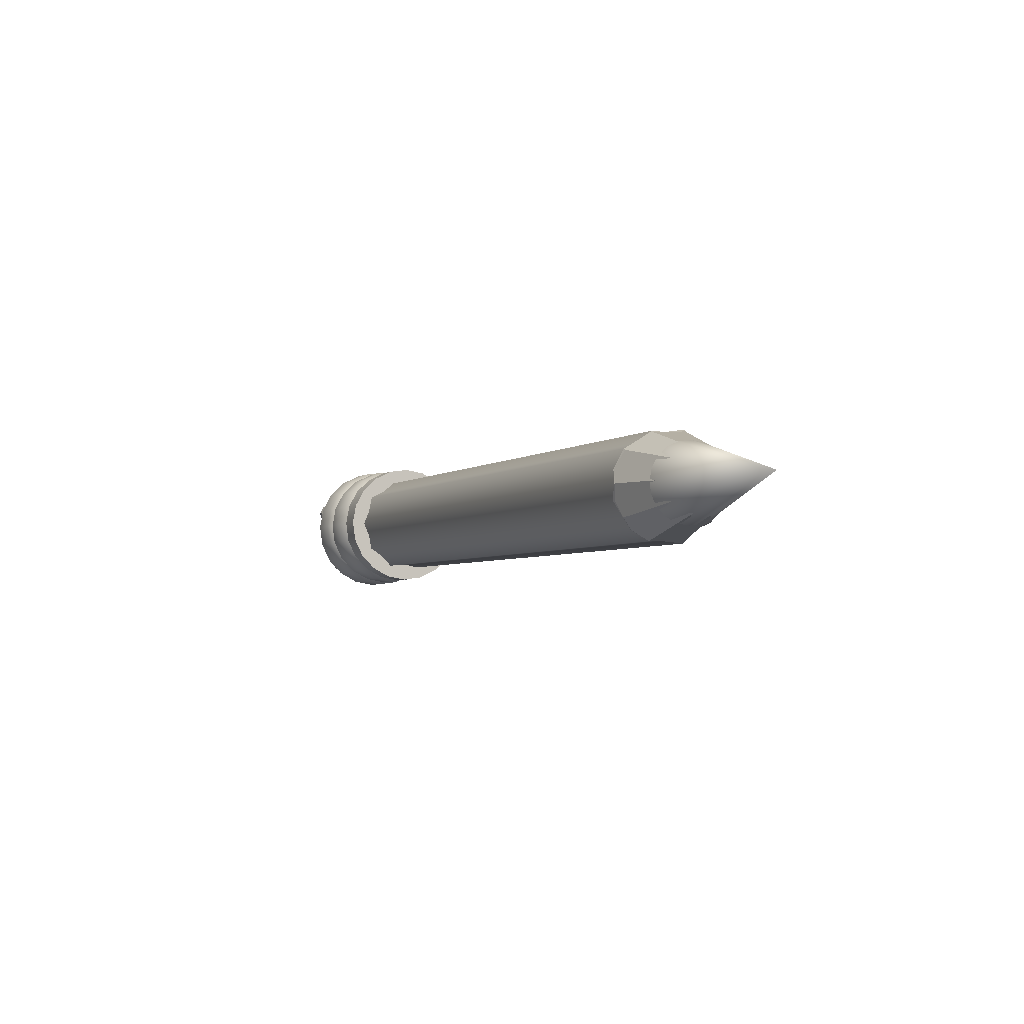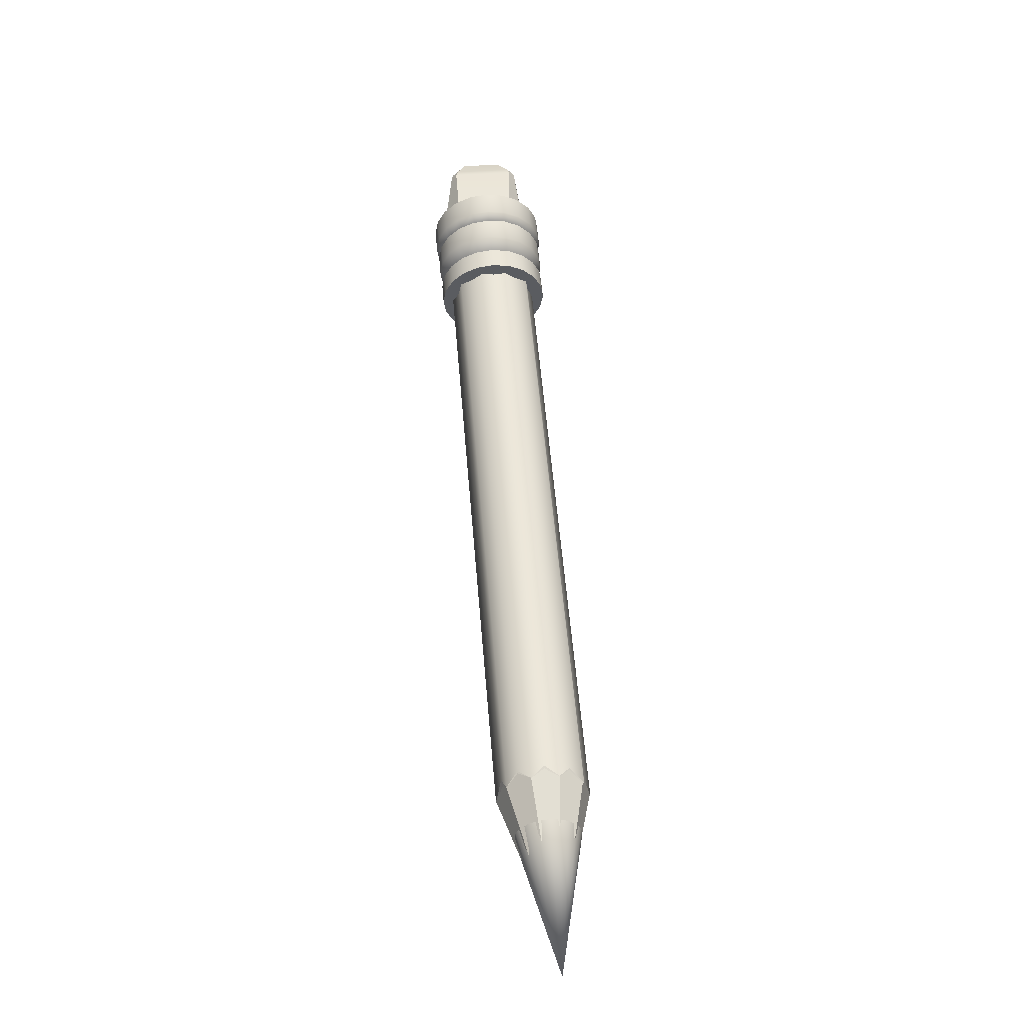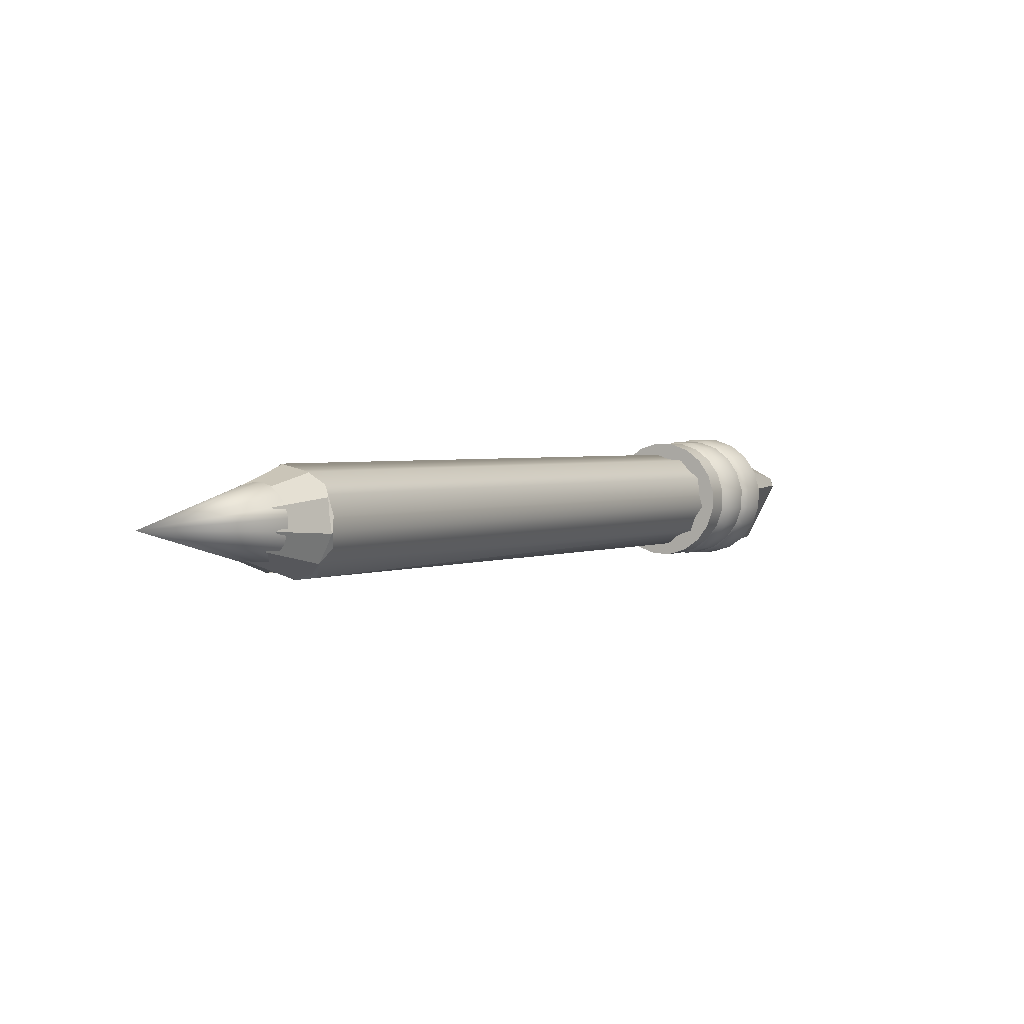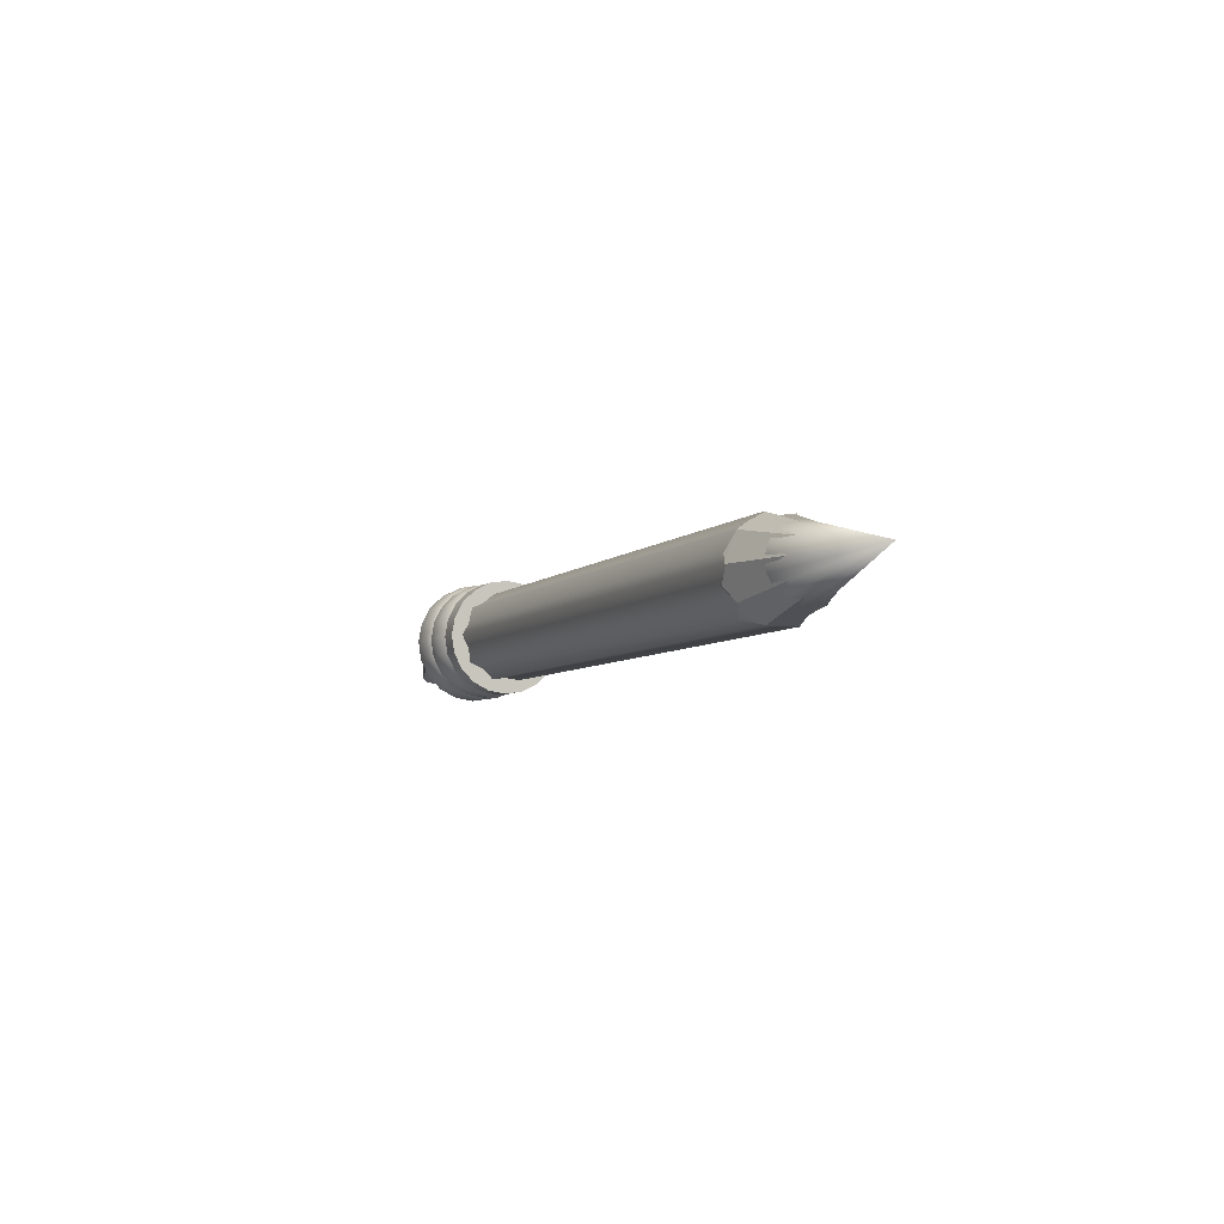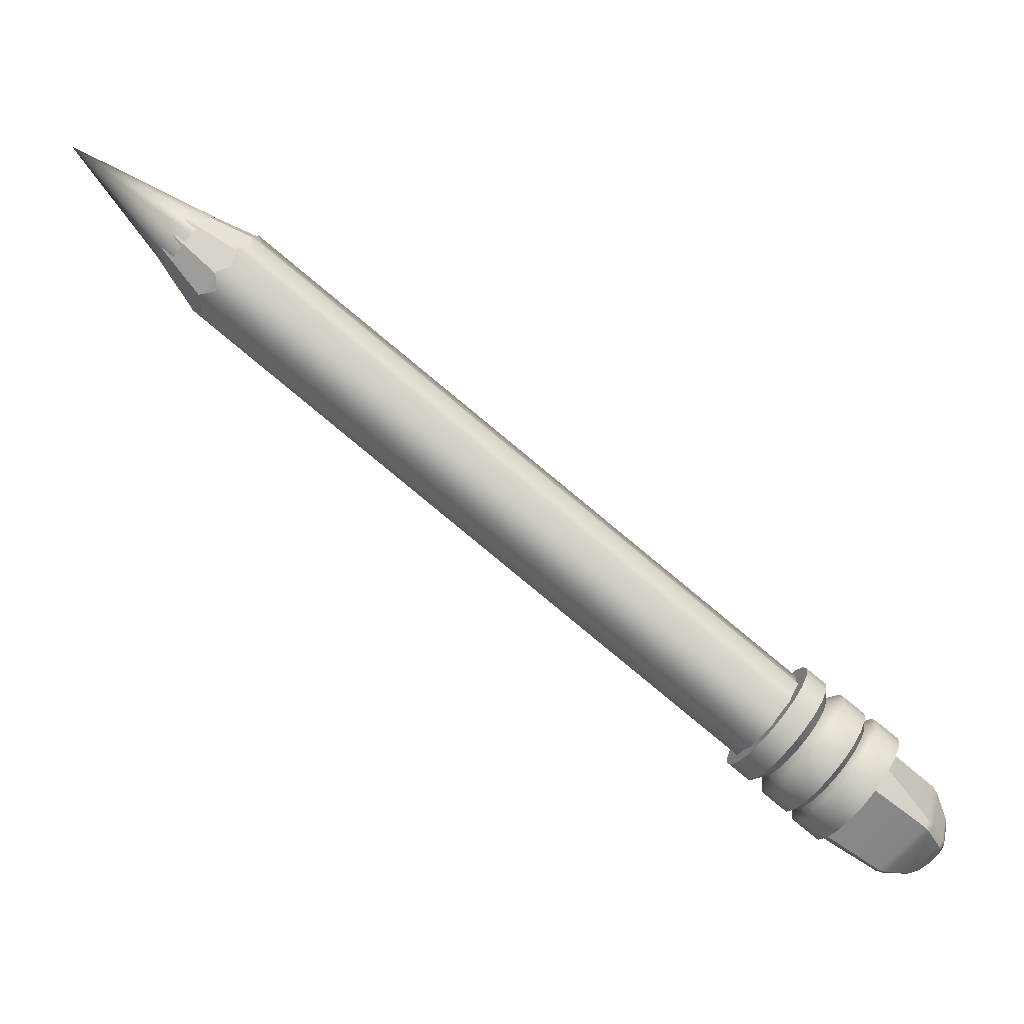
<metadata>
{"format":"obj","ext":"obj","renderer":"f3d","projection":"perspective","resolution":1024,"background":"white","views":[{"elev":37.3,"azim":-117.5,"up":"+Z"},{"elev":54.8,"azim":-57.4,"up":"+Y"},{"elev":47.3,"azim":-49.9,"up":"+Z"},{"elev":-5.1,"azim":-74.1,"up":"+Y"},{"elev":21.4,"azim":13.2,"up":"+Z"}]}
</metadata>
<code>
g default
v 24.13 14.62 -0.05679
v 24.08 14.58 -0.1186
v 24.05 14.52 -0.1681
v 24.02 14.45 -0.2003
v 24.01 14.36 -0.2123
v 24.02 14.27 -0.2027
v 24.05 14.2 -0.1725
v 24.08 14.13 -0.1247
v 24.13 14.09 -0.06399
v 24.18 14.08 0.003737
v 24.23 14.09 0.07184
v 24.28 14.13 0.1336
v 24.32 14.19 0.1831
v 24.34 14.27 0.2154
v 24.35 14.35 0.2273
v 24.34 14.44 0.2177
v 24.32 14.52 0.1876
v 24.28 14.58 0.1398
v 24.23 14.62 0.07905
v 24.18 14.63 0.01131
v 24.03 14.62 0.01753
v 23.99 14.58 -0.04428
v 23.95 14.52 -0.09374
v 23.92 14.44 -0.126
v 23.92 14.36 -0.1379
v 23.92 14.27 -0.1284
v 23.95 14.2 -0.09819
v 23.98 14.13 -0.05041
v 24.03 14.09 0.01032
v 24.08 14.08 0.07805
v 24.13 14.09 0.1462
v 24.18 14.13 0.208
v 24.22 14.19 0.2574
v 24.24 14.27 0.2897
v 24.25 14.35 0.3016
v 24.24 14.44 0.292
v 24.22 14.51 0.2619
v 24.18 14.58 0.2141
v 24.14 14.62 0.1534
v 24.08 14.63 0.08563
v 24.19 14.28 0.2705
v 24.2 14.35 0.2803
v 24.19 14.42 0.2724
v 24.17 14.49 0.2476
v 24.14 14.54 0.2083
v 24.1 14.57 0.1583
v 24.06 14.58 0.1025
v 24.02 14.57 0.04642
v 23.98 14.54 -0.004463
v 23.95 14.49 -0.04519
v 23.93 14.43 -0.07176
v 23.92 14.36 -0.08158
v 23.93 14.29 -0.07369
v 23.95 14.22 -0.04886
v 23.98 14.17 -0.009511
v 24.02 14.14 0.04049
v 24.06 14.13 0.09625
v 24.1 14.14 0.1523
v 24.14 14.17 0.2032
v 24.17 14.22 0.2439
v 24.19 14.27 0.3181
v 24.2 14.35 0.3297
v 24.19 14.43 0.3204
v 24.17 14.51 0.2911
v 24.13 14.57 0.2448
v 24.09 14.61 0.186
v 24.04 14.62 0.1203
v 23.99 14.61 0.05435
v 23.94 14.57 -0.005543
v 23.91 14.52 -0.05347
v 23.88 14.44 -0.08475
v 23.88 14.36 -0.09631
v 23.88 14.28 -0.08702
v 23.91 14.2 -0.05779
v 23.94 14.14 -0.01148
v 23.99 14.1 0.04737
v 24.04 14.09 0.113
v 24.09 14.1 0.179
v 24.13 14.14 0.2389
v 24.17 14.2 0.2868
v 24.1 14.27 0.3886
v 24.11 14.35 0.4002
v 24.1 14.43 0.3909
v 24.08 14.51 0.3617
v 24.04 14.57 0.3154
v 24 14.61 0.2565
v 23.95 14.62 0.1909
v 23.9 14.61 0.1249
v 23.85 14.57 0.06499
v 23.81 14.52 0.01706
v 23.79 14.44 -0.01422
v 23.78 14.36 -0.02577
v 23.79 14.28 -0.01648
v 23.81 14.2 0.01274
v 23.85 14.14 0.05905
v 23.89 14.1 0.1179
v 23.94 14.09 0.1835
v 23.99 14.1 0.2495
v 24.04 14.14 0.3094
v 24.08 14.19 0.3574
v 24.03 14.29 0.3729
v 24.03 14.35 0.3819
v 24.03 14.42 0.3746
v 24.01 14.47 0.3519
v 23.98 14.52 0.3159
v 23.95 14.55 0.2702
v 23.91 14.56 0.2192
v 23.87 14.55 0.1679
v 23.83 14.52 0.1213
v 23.81 14.48 0.08408
v 23.79 14.42 0.05977
v 23.78 14.36 0.05079
v 23.79 14.29 0.05801
v 23.8 14.23 0.08073
v 23.83 14.19 0.1167
v 23.87 14.16 0.1625
v 23.91 14.15 0.2135
v 23.94 14.16 0.2648
v 23.98 14.18 0.3113
v 24.01 14.23 0.3486
v 24.02 14.27 0.4397
v 24.03 14.35 0.451
v 24.03 14.43 0.4419
v 24 14.51 0.4131
v 23.97 14.57 0.3676
v 23.92 14.6 0.3098
v 23.87 14.62 0.2452
v 23.83 14.61 0.1804
v 23.78 14.57 0.1215
v 23.75 14.51 0.07434
v 23.72 14.44 0.04359
v 23.71 14.36 0.03223
v 23.72 14.28 0.04136
v 23.74 14.2 0.0701
v 23.78 14.14 0.1156
v 23.82 14.11 0.1735
v 23.87 14.09 0.238
v 23.92 14.1 0.3029
v 23.97 14.14 0.3618
v 24 14.2 0.4089
v 23.94 14.27 0.5037
v 23.95 14.35 0.5151
v 23.94 14.43 0.506
v 23.92 14.51 0.4772
v 23.88 14.56 0.4317
v 23.84 14.6 0.3738
v 23.79 14.62 0.3093
v 23.74 14.61 0.2444
v 23.7 14.57 0.1855
v 23.66 14.51 0.1384
v 23.64 14.44 0.1077
v 23.63 14.36 0.0963
v 23.64 14.28 0.1054
v 23.66 14.2 0.1342
v 23.69 14.14 0.1797
v 23.74 14.1 0.2376
v 23.79 14.09 0.3021
v 23.84 14.1 0.367
v 23.88 14.14 0.4259
v 23.92 14.2 0.473
v 21.42 14.57 2.039
v 21.43 14.53 1.959
v 21.35 14.51 1.955
v 21.4 14.43 1.897
v 21.32 14.38 1.921
v 21.42 14.32 1.883
v 21.34 14.25 1.955
v 21.4 14.2 1.95
v 21.4 14.18 2.043
v 21.48 14.18 2.064
v 21.48 14.18 2.146
v 21.53 14.22 2.162
v 21.55 14.26 2.232
v 21.59 14.32 2.208
v 21.57 14.37 2.252
v 21.6 14.44 2.2
v 21.55 14.5 2.224
v 21.56 14.53 2.142
v 21.49 14.57 2.137
v 21.5 14.57 2.052
v 23.82 14.54 0.282
v 23.79 14.55 0.2332
v 23.86 14.55 0.3315
v 23.89 14.51 0.3705
v 23.92 14.48 0.4188
v 23.93 14.41 0.4271
v 23.94 14.35 0.4481
v 23.93 14.29 0.4312
v 23.92 14.24 0.4261
v 23.88 14.2 0.3746
v 23.85 14.16 0.3406
v 23.81 14.16 0.2872
v 23.77 14.16 0.2377
v 23.74 14.2 0.1976
v 23.71 14.23 0.1499
v 23.71 14.3 0.1414
v 23.69 14.36 0.1157
v 23.71 14.41 0.1369
v 23.72 14.48 0.1499
v 23.75 14.51 0.1906
v 21.42 14.54 1.968
v 21.35 14.51 1.955
v 21.38 14.43 1.917
v 21.32 14.38 1.921
v 21.4 14.32 1.89
v 21.34 14.25 1.957
v 21.39 14.21 1.977
v 21.4 14.18 2.043
v 21.45 14.19 2.082
v 21.48 14.18 2.141
v 21.52 14.23 2.17
v 21.54 14.25 2.225
v 21.58 14.31 2.218
v 21.57 14.37 2.248
v 21.55 14.49 2.22
v 21.56 14.53 2.147
v 21.49 14.57 2.137
v 21.49 14.57 2.061
v 21.42 14.57 2.039
v 21.02 14.43 2.369
v 21.02 14.42 2.359
v 21.01 14.4 2.353
v 21.01 14.39 2.35
v 21.01 14.37 2.355
v 21.01 14.35 2.359
v 21.02 14.34 2.371
v 21.03 14.33 2.383
v 21.04 14.33 2.397
v 21.05 14.33 2.411
v 21.06 14.34 2.423
v 21.07 14.35 2.434
v 21.07 14.37 2.439
v 21.08 14.38 2.443
v 21.08 14.4 2.438
v 21.07 14.42 2.433
v 21.06 14.43 2.421
v 21.06 14.44 2.41
v 21.05 14.44 2.396
v 21.03 14.44 2.381
v 21.28 14.52 2.159
v 21.25 14.5 2.127
v 21.23 14.47 2.101
v 21.22 14.43 2.085
v 21.21 14.38 2.081
v 21.21 14.34 2.087
v 21.22 14.29 2.105
v 21.24 14.26 2.132
v 21.27 14.24 2.166
v 21.29 14.23 2.203
v 21.32 14.24 2.239
v 21.35 14.26 2.272
v 21.37 14.29 2.297
v 21.39 14.33 2.313
v 21.39 14.38 2.318
v 21.39 14.42 2.311
v 21.38 14.47 2.294
v 21.36 14.5 2.267
v 21.34 14.52 2.233
v 21.31 14.53 2.196
v 20.79 14.38 2.586
v 24.18 14.15 0.1787
v 24.24 14.27 0.2512
v 24.52 14.21 -0.05118
v 24.5 14.2 -0.02343
v 24.48 14.18 -0.04307
v 24.5 14.19 -0.07135
v 24.22 14.43 0.2278
v 24.17 14.55 0.162
v 24.51 14.51 -0.06697
v 24.48 14.52 -0.03848
v 24.5 14.49 -0.01954
v 24.52 14.48 -0.04748
v 24.01 14.55 -0.04665
v 23.95 14.42 -0.1224
v 24.33 14.49 -0.3017
v 24.29 14.5 -0.2889
v 24.31 14.52 -0.2694
v 24.34 14.51 -0.2816
v 23.95 14.26 -0.132
v 23.99 14.15 -0.07066
v 24.34 14.19 -0.2859
v 24.31 14.18 -0.2739
v 24.29 14.21 -0.293
v 24.33 14.22 -0.3054
v 24.47 14.26 -0.2977
v 24.44 14.23 -0.3033
v 24.42 14.26 -0.3222
v 24.46 14.28 -0.3173
v 24.57 14.28 -0.1733
v 24.56 14.26 -0.1389
v 24.55 14.23 -0.1584
v 24.55 14.26 -0.1936
v 24.46 14.42 -0.3155
v 24.42 14.44 -0.3196
v 24.44 14.46 -0.3004
v 24.47 14.44 -0.2952
v 24.55 14.44 -0.1911
v 24.55 14.46 -0.1553
v 24.56 14.44 -0.1366
v 24.57 14.41 -0.1715
v 24.52 14.33 -0.2794
v 24.51 14.29 -0.2825
v 24.49 14.32 -0.3011
v 24.56 14.32 -0.211
v 24.55 14.29 -0.2304
v 24.55 14.33 -0.2429
v 24.52 14.37 -0.2788
v 24.49 14.38 -0.3002
v 24.51 14.41 -0.2809
v 24.55 14.37 -0.2422
v 24.55 14.4 -0.2288
v 24.56 14.38 -0.2101
g pCylinder7
f 1 2 22 21
f 2 3 23 22
f 3 4 24 23
f 4 5 25 24
f 5 6 26 25
f 6 7 27 26
f 7 8 28 27
f 8 9 29 28
f 9 10 30 29
f 10 11 31 30
f 11 12 32 31
f 12 13 33 32
f 13 14 34 33
f 14 15 35 34
f 15 16 36 35
f 16 17 37 36
f 17 18 38 37
f 18 19 39 38
f 19 20 40 39
f 20 1 21 40
f 19 18 17 16 15 14 13 12 11 10 9 8 7 6 5 4 3 2 1 20
f 141 142 143 144 145 146 147 148 149 150 151 152 153 154 155 156 157 158 159 160
f 34 35 42 41
f 35 36 43 42
f 36 37 44 43
f 37 38 45 44
f 38 39 46 45
f 39 40 47 46
f 40 21 48 47
f 21 22 49 48
f 22 23 50 49
f 23 24 51 50
f 24 25 52 51
f 25 26 53 52
f 26 27 54 53
f 27 28 55 54
f 28 29 56 55
f 29 30 57 56
f 30 31 58 57
f 31 32 59 58
f 32 33 60 59
f 33 34 41 60
f 41 42 62 61
f 42 43 63 62
f 43 44 64 63
f 44 45 65 64
f 45 46 66 65
f 46 47 67 66
f 47 48 68 67
f 48 49 69 68
f 49 50 70 69
f 50 51 71 70
f 51 52 72 71
f 52 53 73 72
f 53 54 74 73
f 54 55 75 74
f 55 56 76 75
f 56 57 77 76
f 57 58 78 77
f 58 59 79 78
f 59 60 80 79
f 60 41 61 80
f 61 62 82 81
f 62 63 83 82
f 63 64 84 83
f 64 65 85 84
f 65 66 86 85
f 66 67 87 86
f 67 68 88 87
f 68 69 89 88
f 69 70 90 89
f 70 71 91 90
f 71 72 92 91
f 72 73 93 92
f 73 74 94 93
f 74 75 95 94
f 75 76 96 95
f 76 77 97 96
f 77 78 98 97
f 78 79 99 98
f 79 80 100 99
f 80 61 81 100
f 81 82 102 101
f 82 83 103 102
f 83 84 104 103
f 84 85 105 104
f 85 86 106 105
f 86 87 107 106
f 87 88 108 107
f 88 89 109 108
f 89 90 110 109
f 90 91 111 110
f 91 92 112 111
f 92 93 113 112
f 93 94 114 113
f 94 95 115 114
f 95 96 116 115
f 96 97 117 116
f 97 98 118 117
f 98 99 119 118
f 99 100 120 119
f 100 81 101 120
f 101 102 122 121
f 102 103 123 122
f 103 104 124 123
f 104 105 125 124
f 105 106 126 125
f 106 107 127 126
f 107 108 128 127
f 108 109 129 128
f 109 110 130 129
f 110 111 131 130
f 111 112 132 131
f 112 113 133 132
f 113 114 134 133
f 114 115 135 134
f 115 116 136 135
f 116 117 137 136
f 117 118 138 137
f 118 119 139 138
f 119 120 140 139
f 120 101 121 140
f 121 122 142 141
f 122 123 143 142
f 123 124 144 143
f 124 125 145 144
f 125 126 146 145
f 126 127 147 146
f 127 128 148 147
f 128 129 149 148
f 129 130 150 149
f 130 131 151 150
f 131 132 152 151
f 132 133 153 152
f 133 134 154 153
f 134 135 155 154
f 135 136 156 155
f 136 137 157 156
f 137 138 158 157
f 138 139 159 158
f 139 140 160 159
f 140 121 141 160
f 182 181 183 184 185 186 187 188 189 190 191 192 193 194 195 196 197 198 199 200
f 181 182 161 180 179 183
f 184 183 179 178 177 185
f 186 185 177 176 175 187
f 188 187 175 174 173 189
f 190 189 173 172 171 191
f 192 191 171 170 169 193
f 194 193 169 168 167 195
f 196 195 167 166 165 197
f 198 197 165 164 163 199
f 200 199 163 162 161 182
f 220 221 222 223 224 225 226 227 228 229 230 231 232 233 234 235 236 237 238 239
f 203 202 163 164 165 204
f 205 204 165 166 167 206
f 207 206 167 168 169 208
f 209 208 169 170 171 210
f 211 210 171 172 173 212
f 213 212 173 174 175 214
f 216 215 177 178 179 217
f 218 217 179 180 161 219
f 201 219 161 162 163 202
f 222 221 202 203 204 223
f 224 223 204 205 206 225
f 226 225 206 207 208 227
f 228 227 208 209 210 229
f 230 229 210 211 212 231
f 232 231 212 213 214 233
f 215 235 234 233 214 175 176 177
f 236 235 215 216 217 237
f 238 237 217 218 219 239
f 220 239 219 201 202 221
f 260 240 241 242
f 260 242 243 244
f 260 244 245 246 247
f 260 247 248 249
f 260 249 250 251
f 251 252 260
f 260 252 253 254
f 260 254 255 256
f 260 256 257 258
f 260 258 259 240
f 262 261 265 264
f 266 291 290 263 264 265
f 272 271 264 263 290 299
f 266 265 282 281 286 291
f 268 267 271 270
f 272 299 298 269 270 271
f 278 277 270 269 298 295
f 274 273 277 276
f 275 278 295 294
f 284 283 276 275 294 287
f 280 279 283 282
f 281 284 287 286
f 285 288 303 302
f 286 285 292 291
f 288 287 294 293
f 289 292 305 304
f 290 289 300 299
f 293 296 309 308
f 296 295 298 297
f 297 300 312 311
f 301 303 308 307
f 302 301 306 305
f 304 306 310 312
f 307 309 311 310
f 262 264 271 267
f 268 270 277 273
f 274 276 283 279
f 280 282 265 261
f 306 301 307 310
f 292 285 302 305
f 288 293 308 303
f 296 297 311 309
f 300 289 304 312
f 275 276 277 278
f 281 282 283 284
f 285 286 287 288
f 289 290 291 292
f 293 294 295 296
f 297 298 299 300
f 301 302 303
f 304 305 306
f 307 308 309
f 310 311 312

</code>
